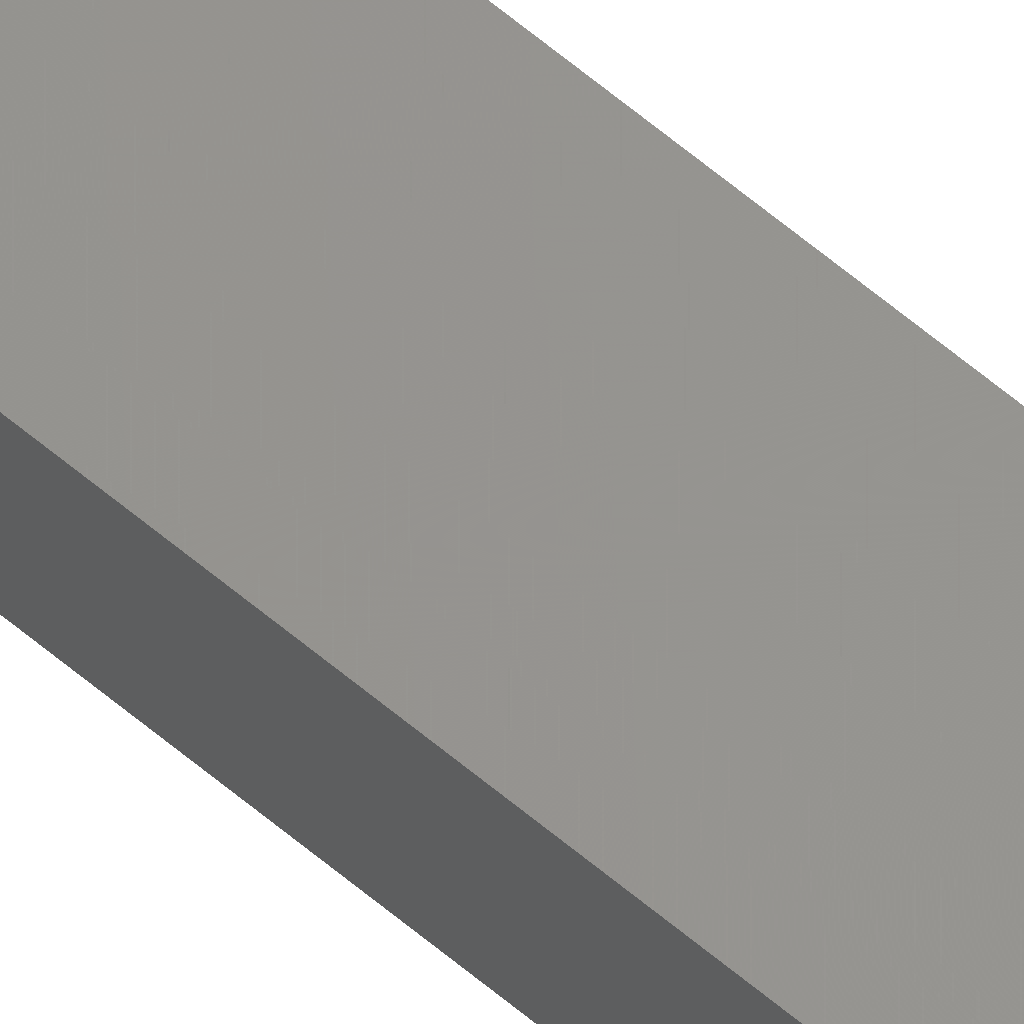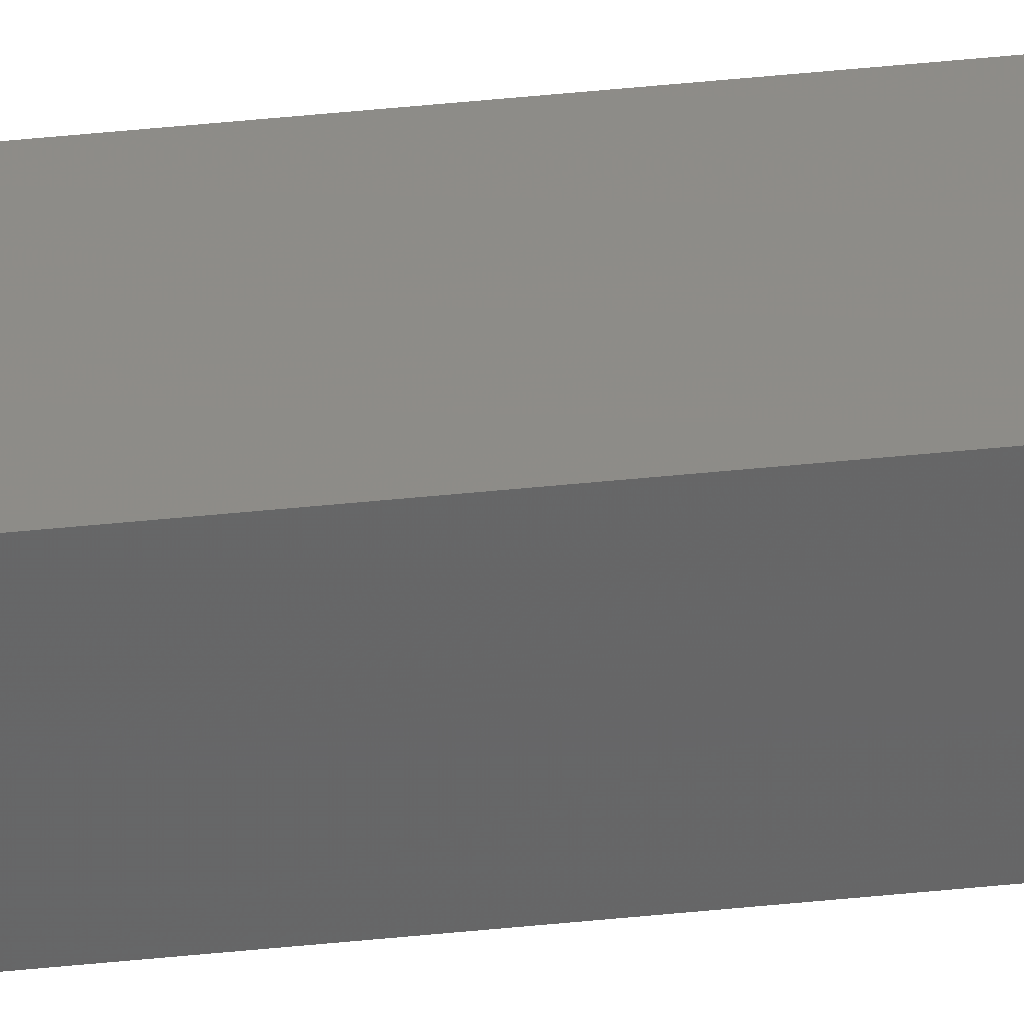
<metadata>
{"format":"stl","ext":"stl","renderer":"f3d","projection":"perspective","resolution":1024,"background":"white","views":[{"elev":60.0,"azim":131.3,"up":"+Y"},{"elev":30.4,"azim":80.4,"up":"+Y"}]}
</metadata>
<code>
# stl→obj: 16 verts, 28 faces
v -9.838 -3.855 -223.2
v -9.818 -3.857 -223.2
v -9.818 -3.857 -219.6
v -9.838 -3.855 -219.6
v -9.857 -3.853 -223.2
v -9.857 -3.853 -219.6
v -9.877 -3.851 -223.2
v -9.877 -3.851 -219.6
v -9.872 -3.801 -219.6
v -9.872 -3.801 -223.2
v -9.812 -3.807 -219.6
v -9.832 -3.805 -223.2
v -9.832 -3.805 -219.6
v -9.812 -3.807 -223.2
v -9.852 -3.803 -223.2
v -9.852 -3.803 -219.6
f 1 2 3
f 1 3 4
f 5 4 6
f 5 1 4
f 7 6 8
f 7 5 6
f 7 9 10
f 8 9 7
f 11 12 13
f 14 12 11
f 13 15 16
f 12 15 13
f 16 10 9
f 15 10 16
f 14 3 2
f 11 3 14
f 8 16 9
f 6 13 16
f 6 16 8
f 4 13 6
f 3 11 13
f 3 13 4
f 15 7 10
f 12 5 15
f 15 5 7
f 14 1 12
f 12 1 5
f 14 2 1

</code>
